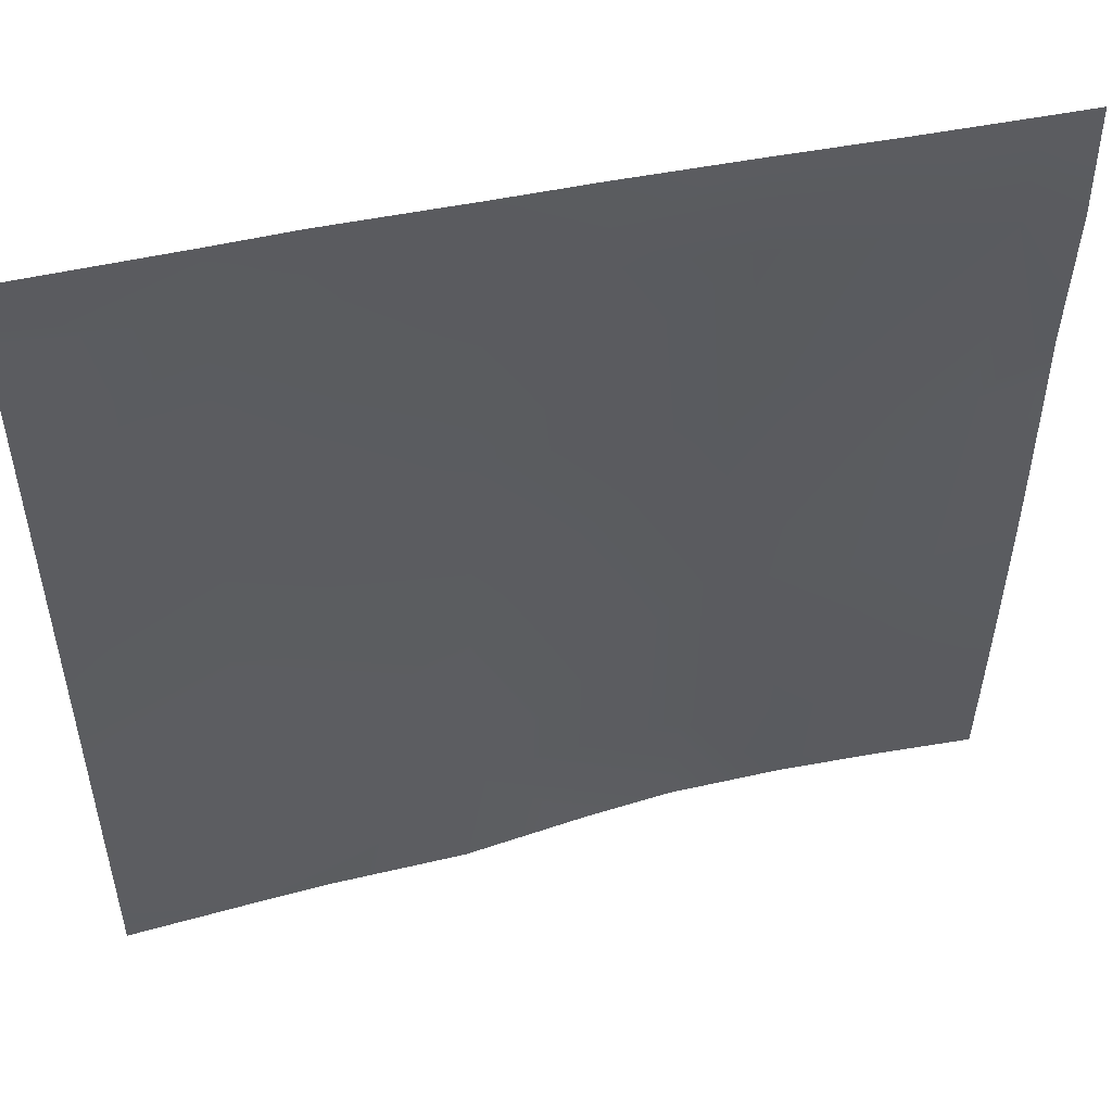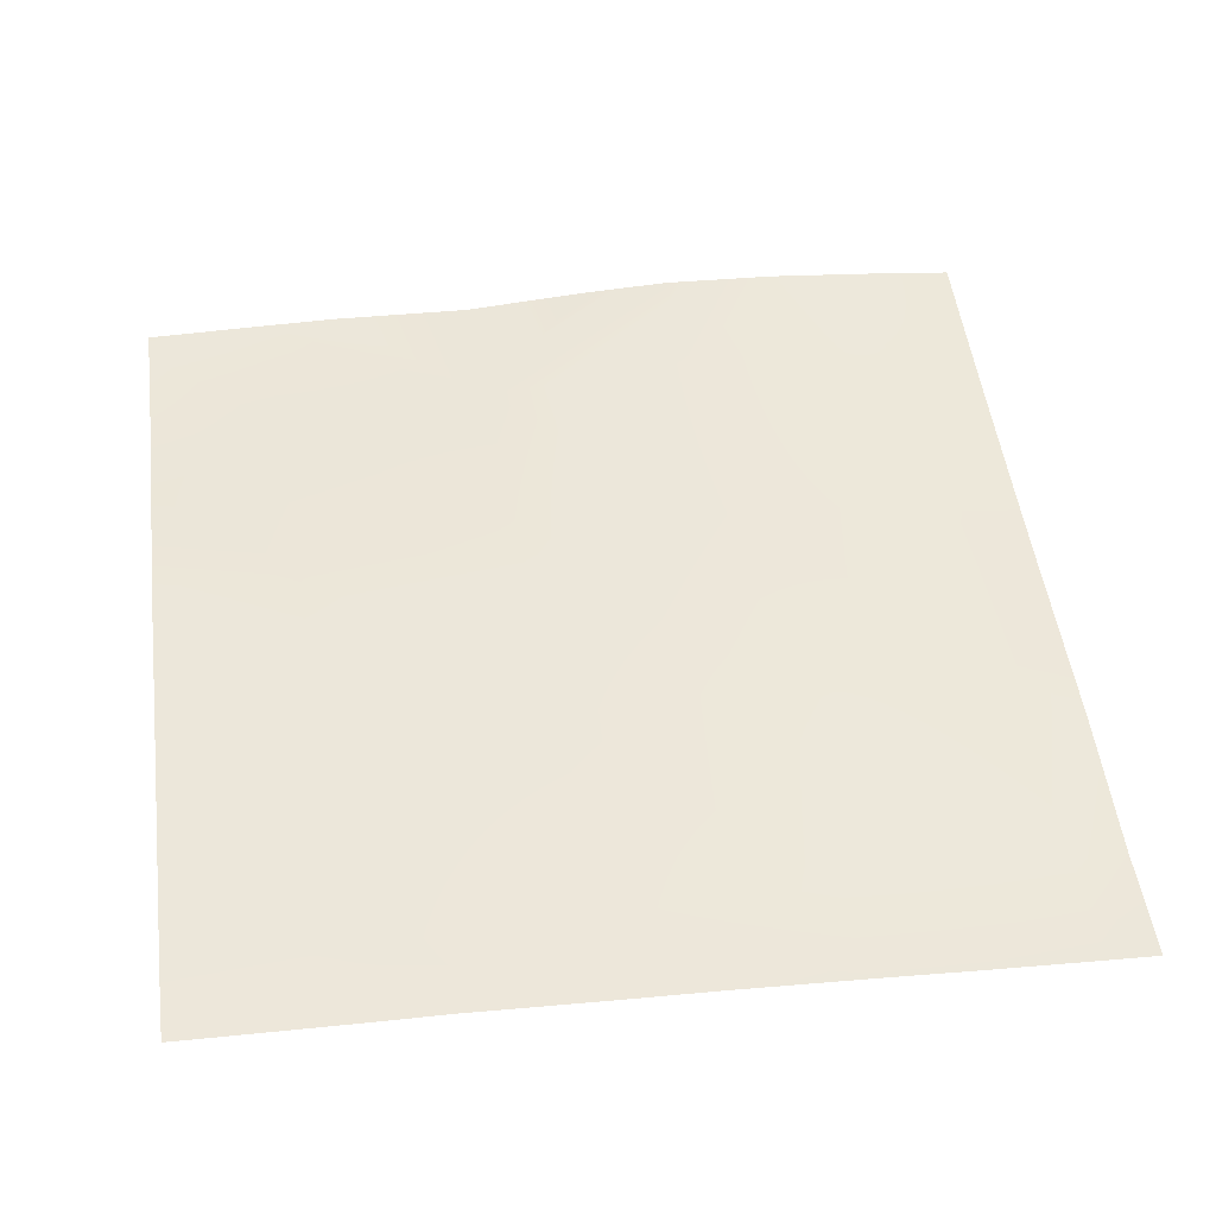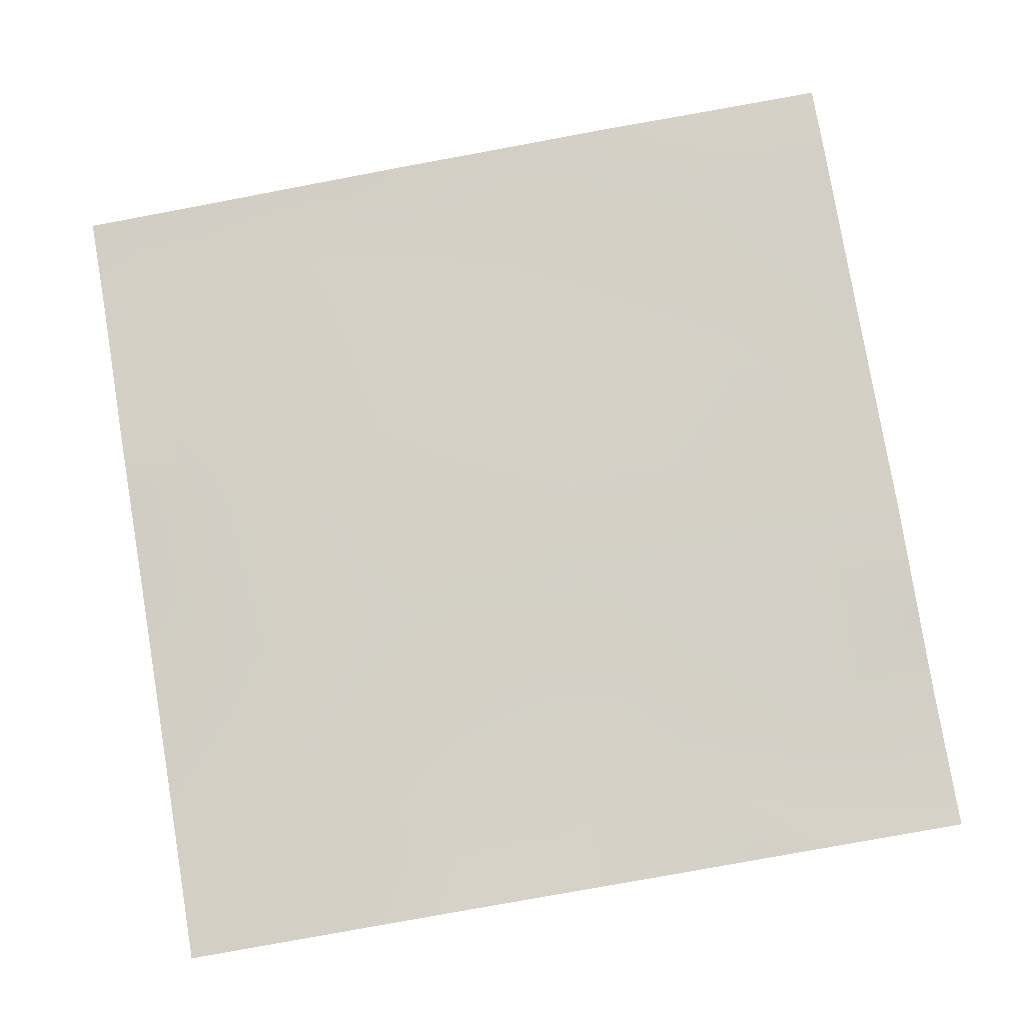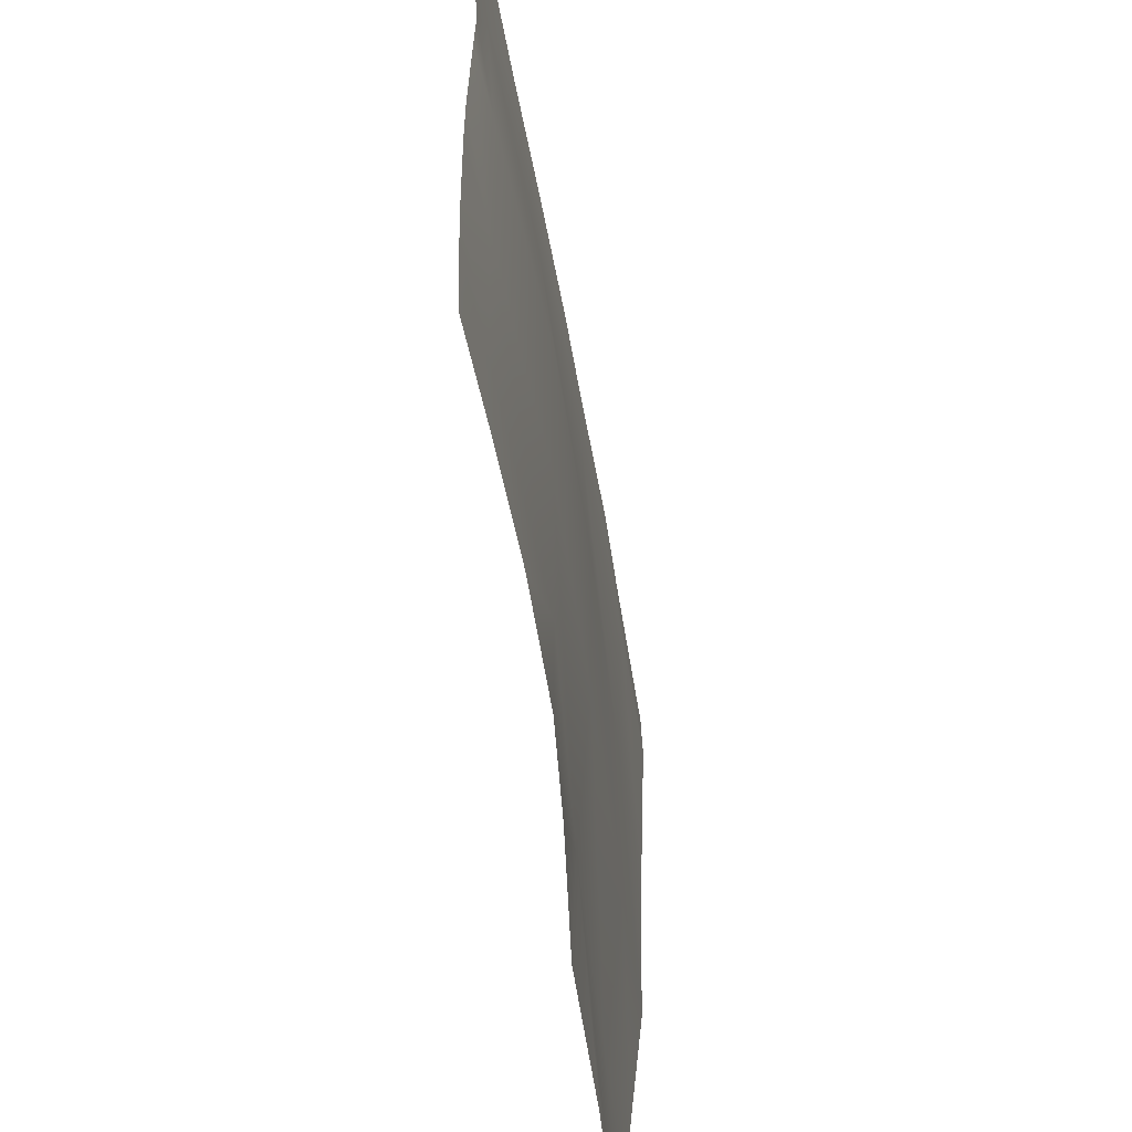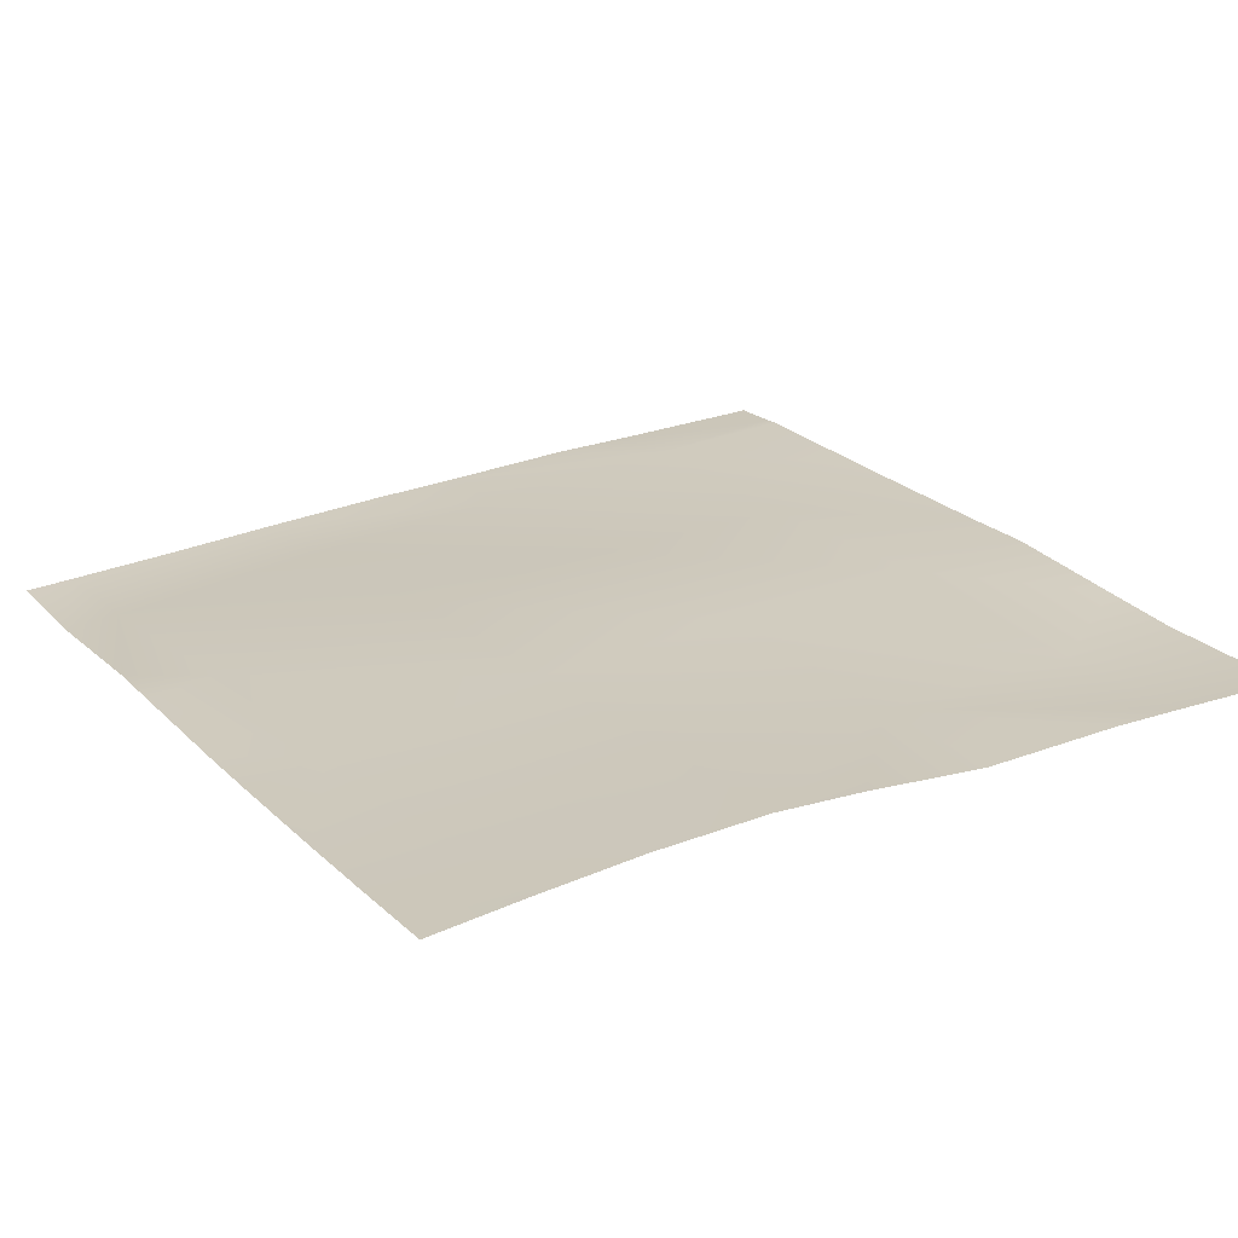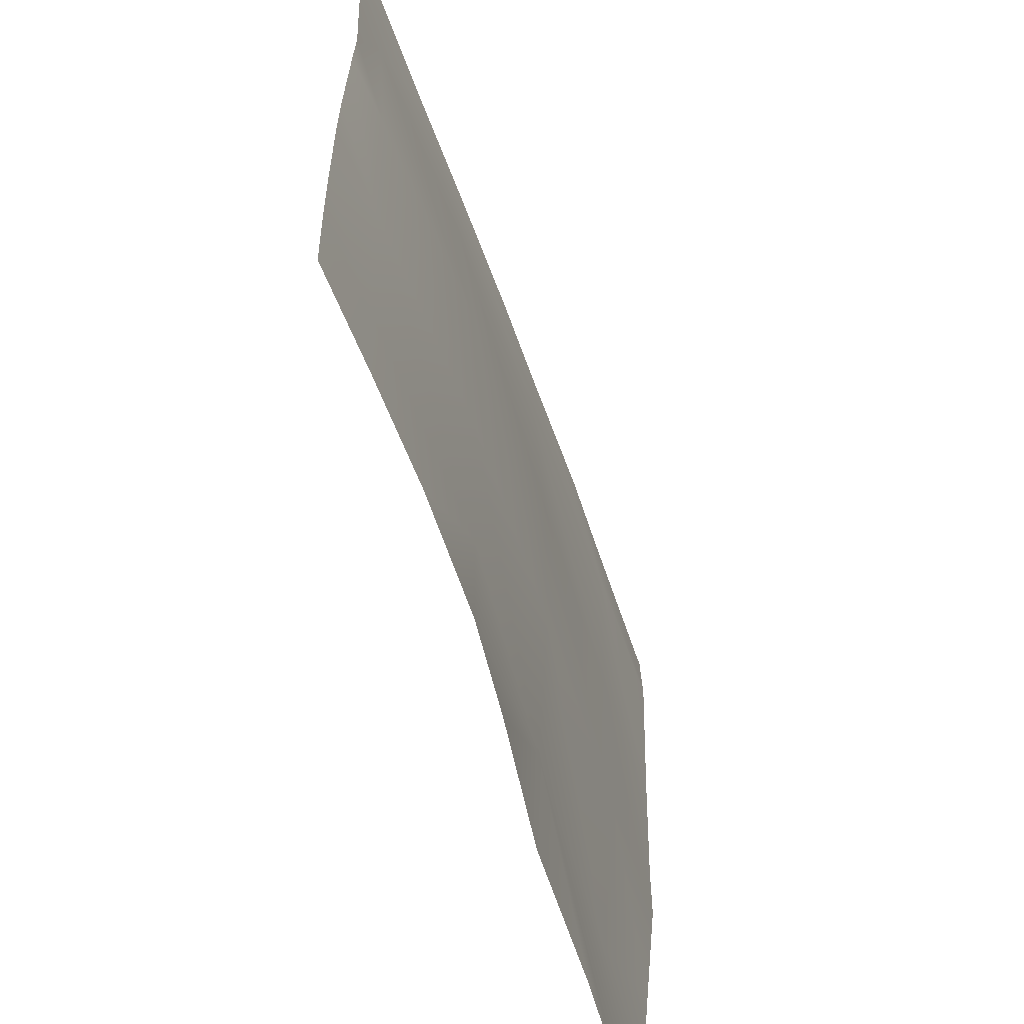
<metadata>
{"format":"obj","ext":"obj","renderer":"f3d","projection":"perspective","resolution":1024,"background":"white","views":[{"elev":51.7,"azim":-16.4,"up":"+Z"},{"elev":51.1,"azim":-7.7,"up":"+Y"},{"elev":78.2,"azim":170.3,"up":"+Y"},{"elev":-61.0,"azim":96.7,"up":"+Z"},{"elev":21.3,"azim":148.7,"up":"+Y"},{"elev":-64.2,"azim":106.3,"up":"+Z"}]}
</metadata>
<code>
v -125.8 3.161 -32
v -128 3.137 -31.49
v -125.6 3.148 -29.34
v -128 3.14 -32
v -121.8 3.078 -32
v -124.3 3.167 -32
v -121.6 3.165 -29.55
v -128 3.327 -27.69
v -125.4 3.491 -25.35
v -128 3.195 -29.22
v -117.8 3.304 -32
v -117.6 3.321 -29.76
v -119.4 3.239 -32
v -115.6 3.209 -32
v -117.4 3.307 -25.77
v -121.4 3.425 -25.56
v -112 2.797 -30.06
v -113.6 2.969 -29.97
v -112 2.761 -28.49
v -112 2.856 -32
v -113.8 3.041 -32
v -112 2.832 -31.22
v -113.4 2.884 -25.98
v -128 3.553 -25.22
v -125.2 3.519 -21.37
v -128 3.564 -23.89
v -121.2 3.489 -21.58
v -113.2 2.894 -21.99
v -112 2.724 -26.06
v -112 2.716 -24.69
v -117.2 3.334 -21.79
v -128 3.635 -21.22
v -121 3.36 -17.59
v -117 3.053 -17.8
v -125 3.635 -17.38
v -128 3.67 -20.1
v -112 2.758 -20.89
v -112 2.74 -22.06
v -113 2.716 -18.01
v -120.9 3.376 -16
v -123.4 3.55 -16
v -116.9 3.103 -16
v -119.2 3.277 -16
v -128 3.764 -17.22
v -124.9 3.599 -16
v -128 3.743 -16.3
v -127.7 3.721 -16
v -128 3.757 -16.89
v -128 3.74 -16
v -112.9 2.789 -16
v -114.8 2.93 -16
v -112 2.642 -18.06
v -112 2.704 -16.52
v -112 2.724 -16
f 1 2 3
f 1 4 2
f 5 6 7
f 3 8 9
f 3 10 8
f 2 10 3
f 11 7 12
f 11 13 7
f 1 7 6
f 1 3 7
f 11 12 14
f 12 7 15
f 5 7 13
f 7 3 16
f 17 18 19
f 20 21 22
f 22 18 17
f 22 21 18
f 18 14 12
f 18 21 14
f 18 12 23
f 24 25 9
f 24 26 25
f 24 9 8
f 9 16 3
f 9 27 16
f 15 28 23
f 15 23 12
f 23 19 18
f 23 29 19
f 29 23 30
f 7 16 15
f 16 31 15
f 26 32 25
f 25 33 27
f 16 27 31
f 15 31 28
f 27 34 31
f 27 9 25
f 32 35 25
f 32 36 35
f 37 38 28
f 28 31 39
f 38 23 28
f 38 30 23
f 40 35 41
f 40 33 35
f 35 33 25
f 33 34 27
f 42 33 43
f 42 34 33
f 36 44 35
f 45 46 47
f 45 48 46
f 48 35 44
f 48 45 35
f 49 47 46
f 43 33 40
f 45 41 35
f 50 39 51
f 34 51 39
f 34 42 51
f 31 34 39
f 50 52 39
f 50 53 52
f 53 50 54
f 37 39 52
f 37 28 39

</code>
